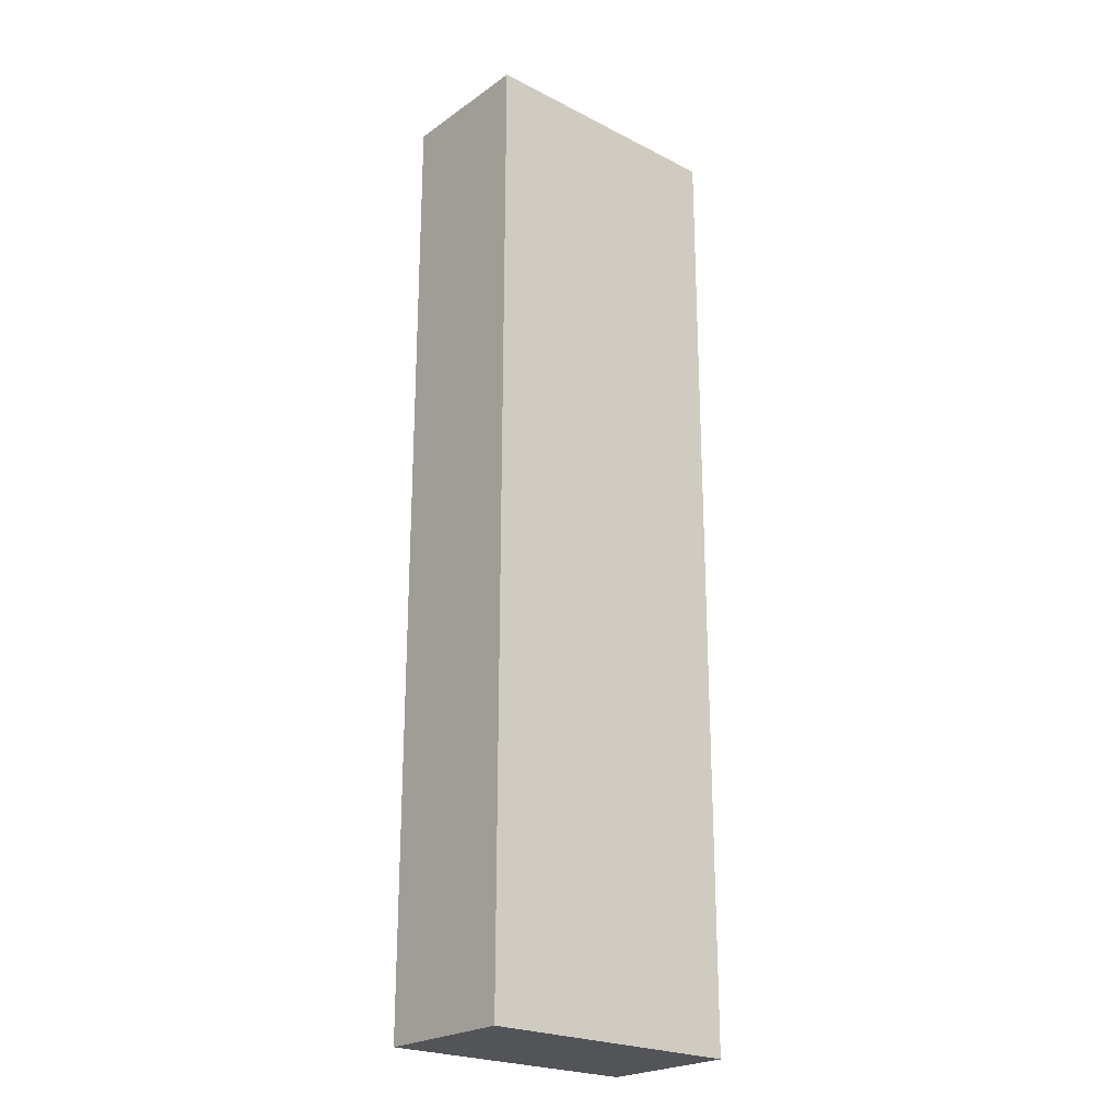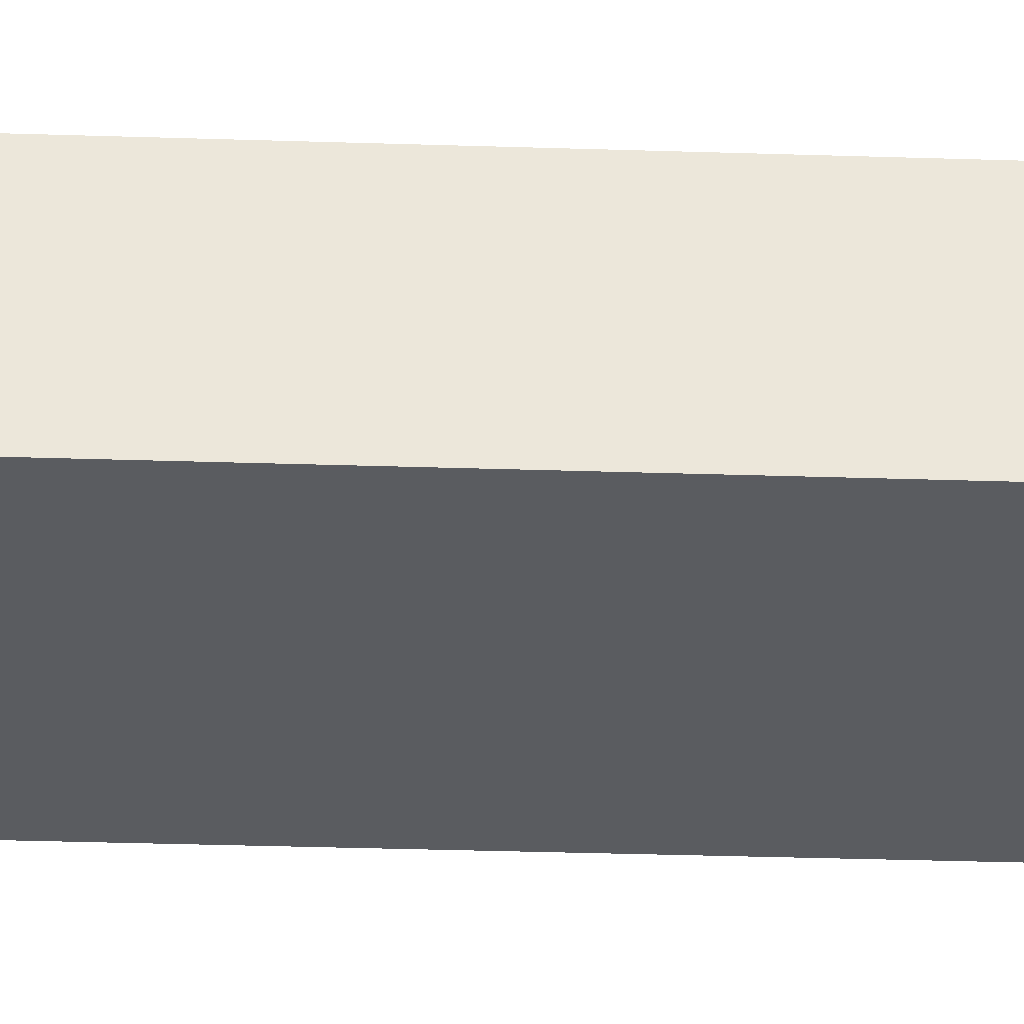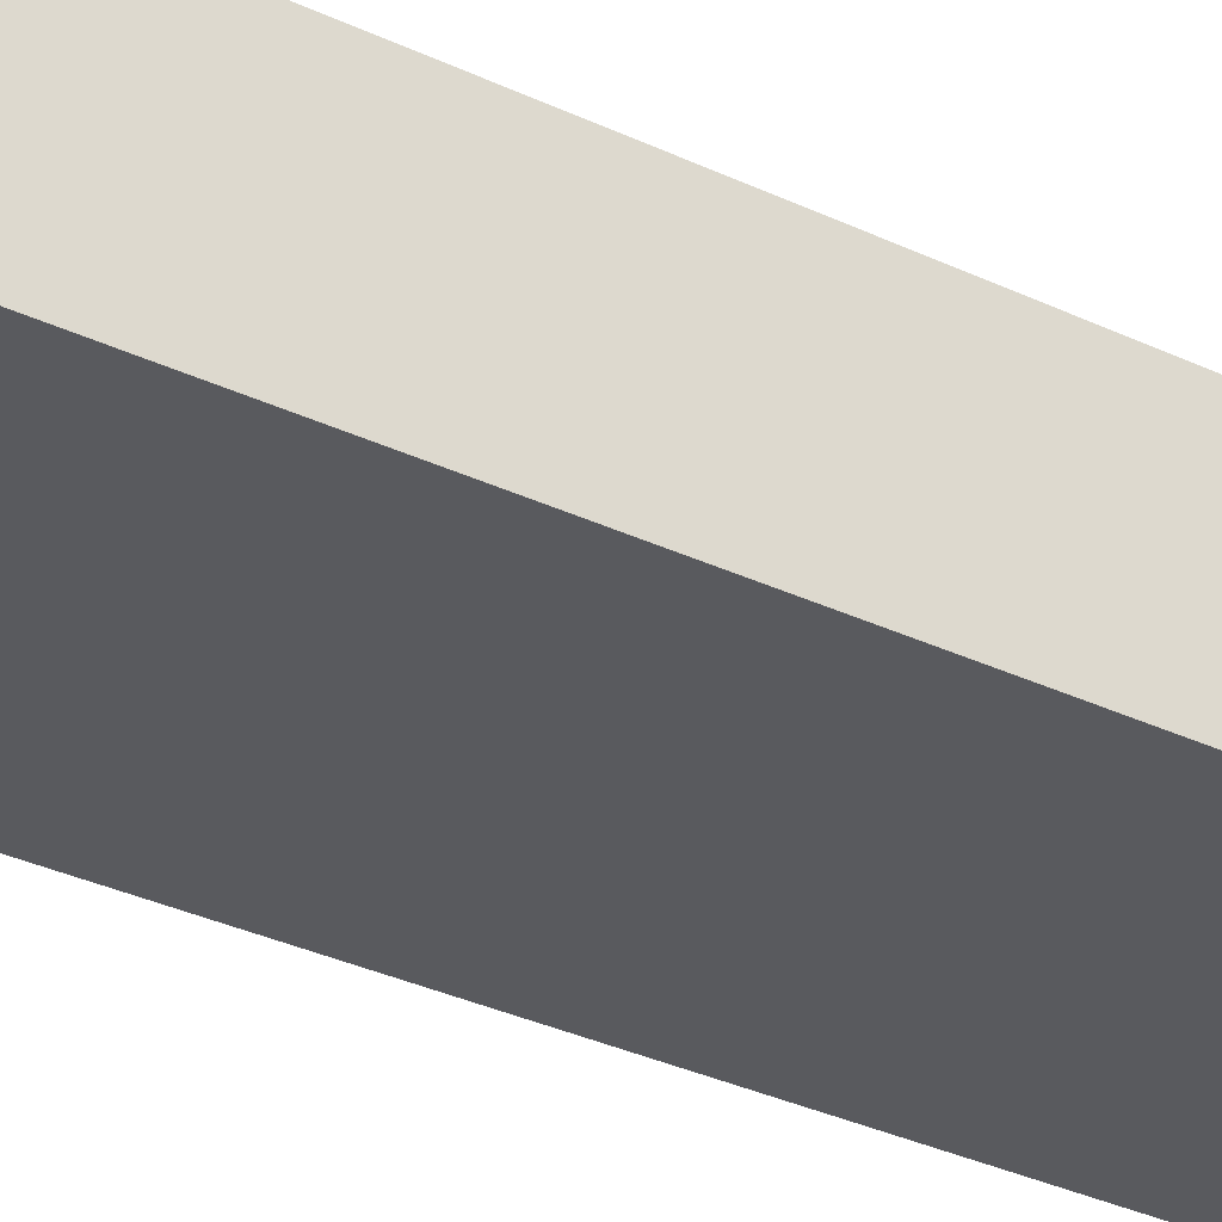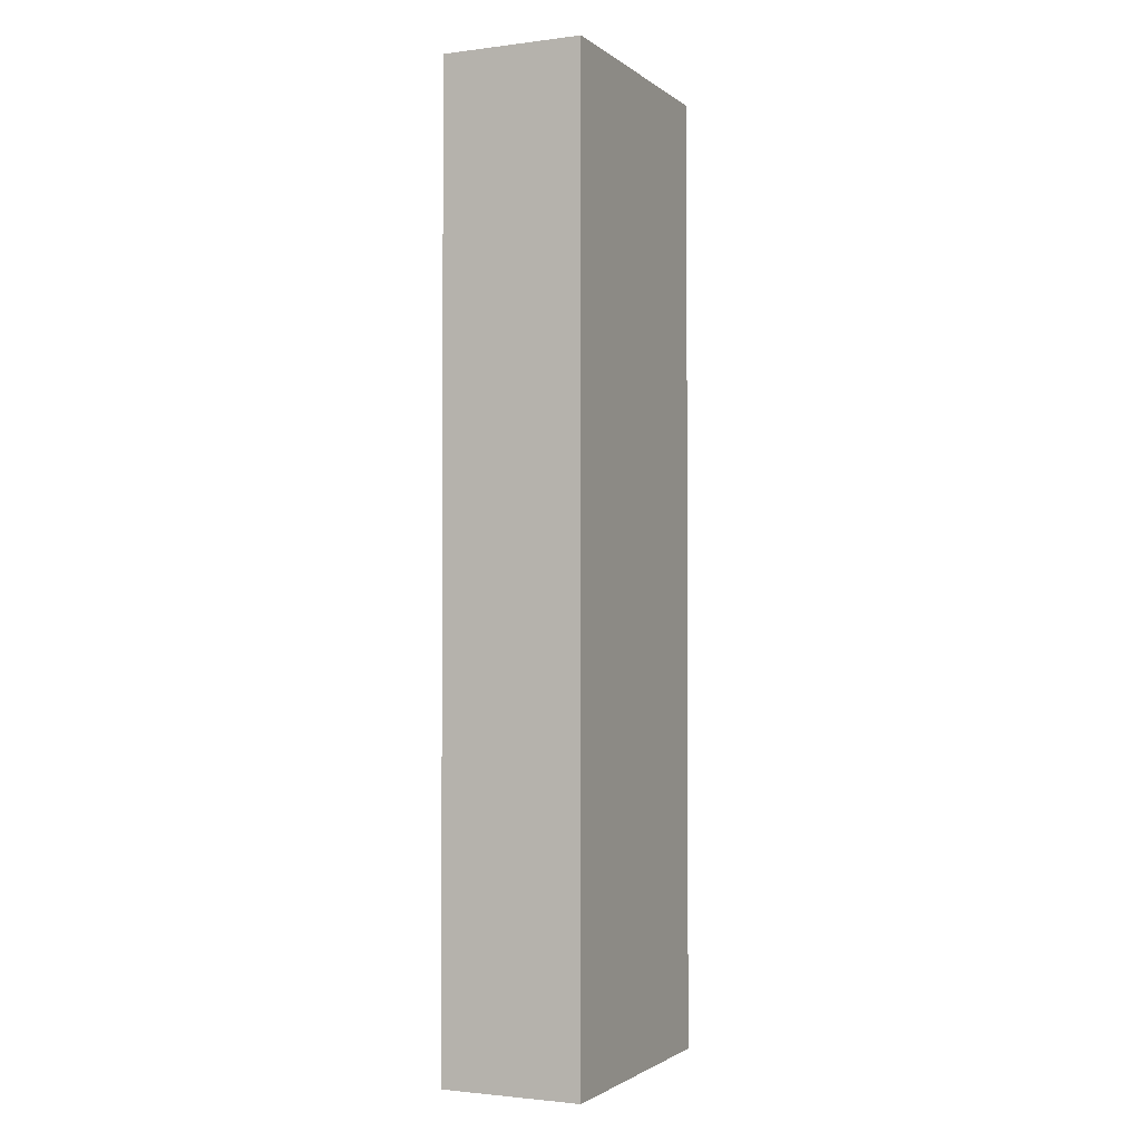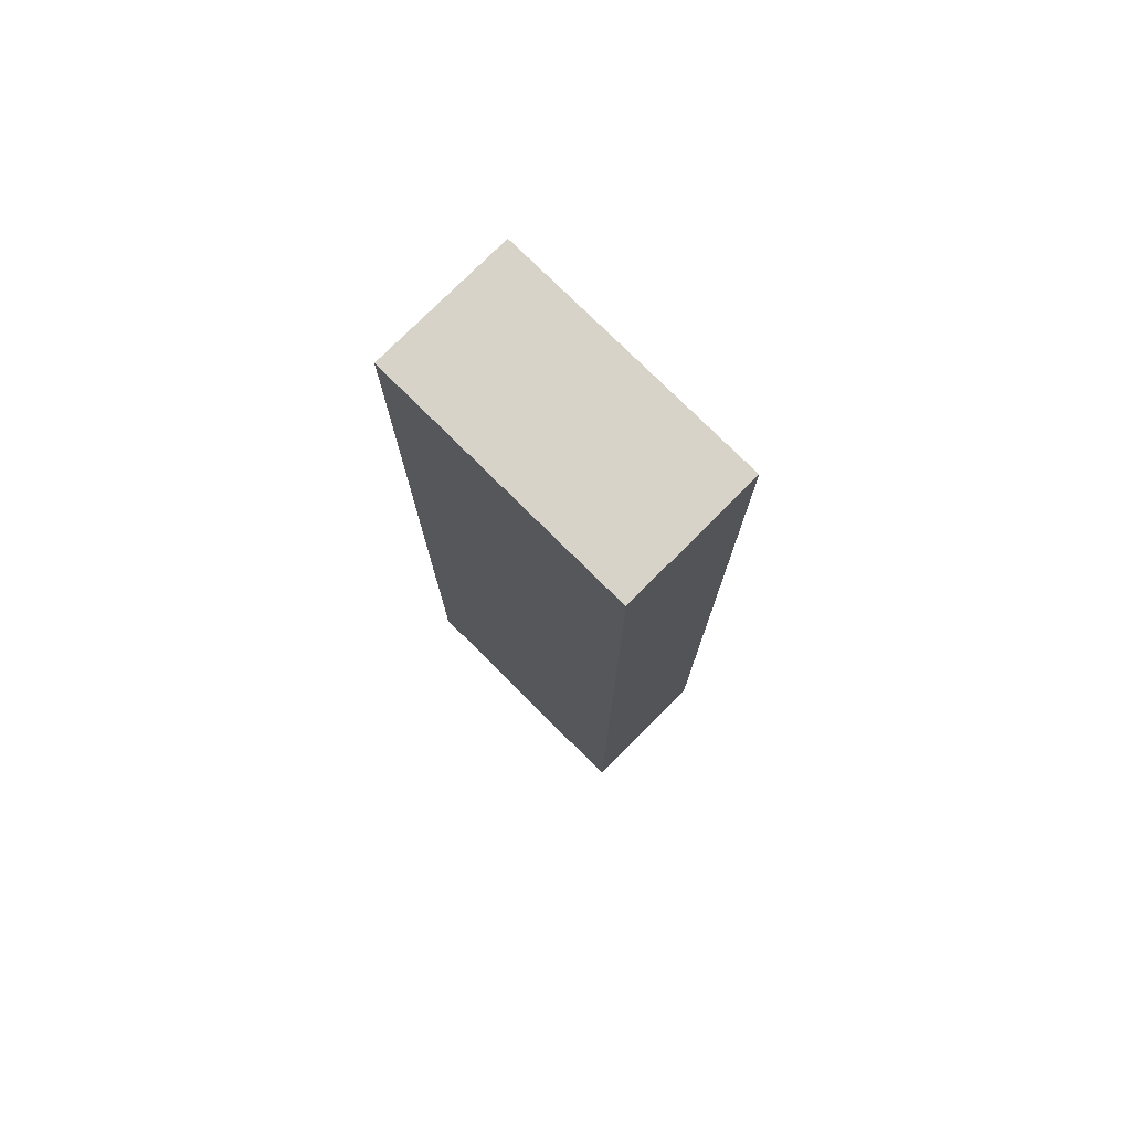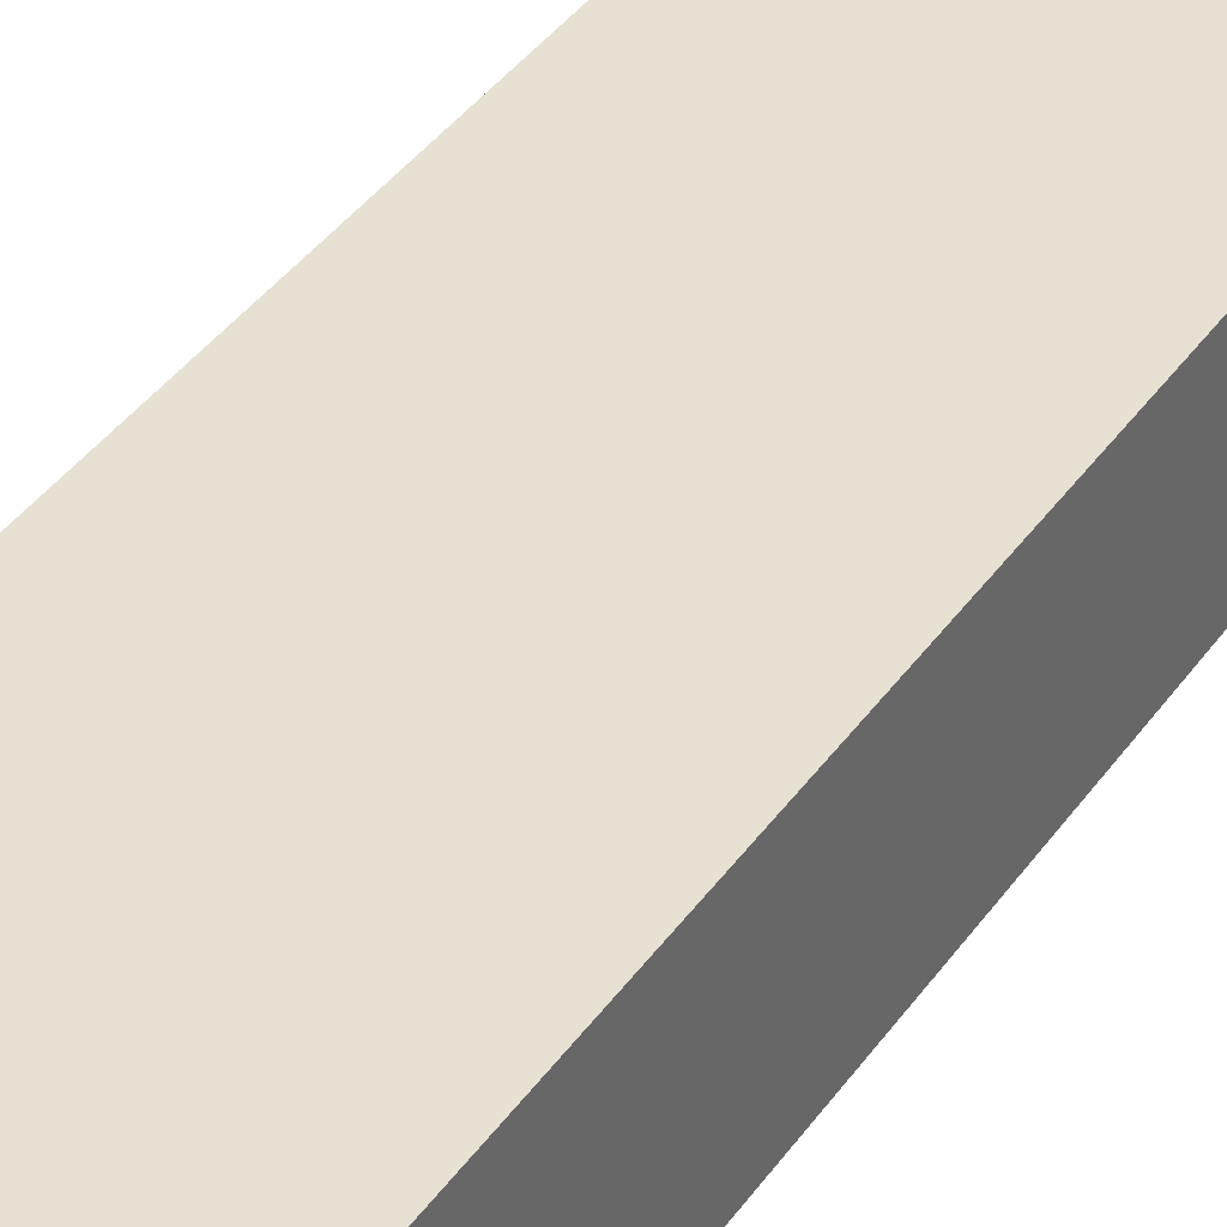
<metadata>
{"format":"obj","ext":"obj","renderer":"f3d","projection":"perspective","resolution":1024,"background":"white","views":[{"elev":-23.3,"azim":139.3,"up":"+Y"},{"elev":-33.7,"azim":87.5,"up":"+Z"},{"elev":-31.6,"azim":55.8,"up":"+Z"},{"elev":-1.9,"azim":114.5,"up":"+Y"},{"elev":76.8,"azim":44.9,"up":"+Y"},{"elev":38.9,"azim":-148.8,"up":"+Z"}]}
</metadata>
<code>
o buildings009 (455)
g buildings009 (455)
v 320.9 0.68 -34.83
v 314.7 0.68 -34.83
v 320.9 22.98 -34.83
v 314.7 22.98 -34.83
v 314.7 0.68 -34.83
v 314.7 0.68 -38.1
v 314.7 22.98 -34.83
v 314.7 22.98 -38.1
v 314.7 0.68 -38.1
v 320.9 0.68 -38.1
v 314.7 22.98 -38.1
v 320.9 22.98 -38.1
v 320.9 0.68 -38.1
v 320.9 0.68 -34.83
v 320.9 22.98 -38.1
v 320.9 22.98 -34.83
v 320.9 22.98 -34.83
v 314.7 22.98 -34.83
v 320.9 22.98 -38.1
v 314.7 22.98 -38.1
v 320.9 0.68 -38.1
v 314.7 0.68 -38.1
v 320.9 0.68 -34.83
v 314.7 0.68 -34.83
g buildings009 (455)
f 3 4 2 1
f 7 8 6 5
f 11 12 10 9
f 15 16 14 13
f 19 20 18 17
f 23 24 22 21

</code>
